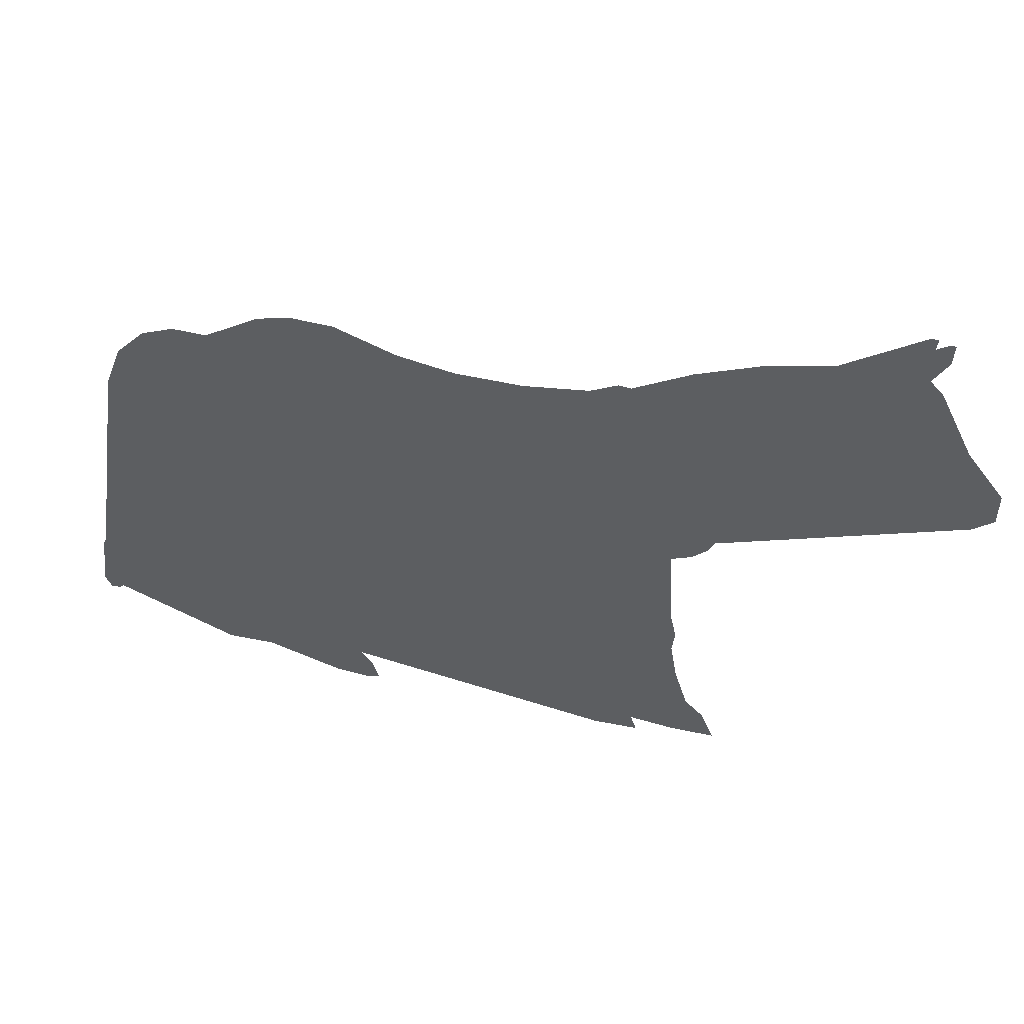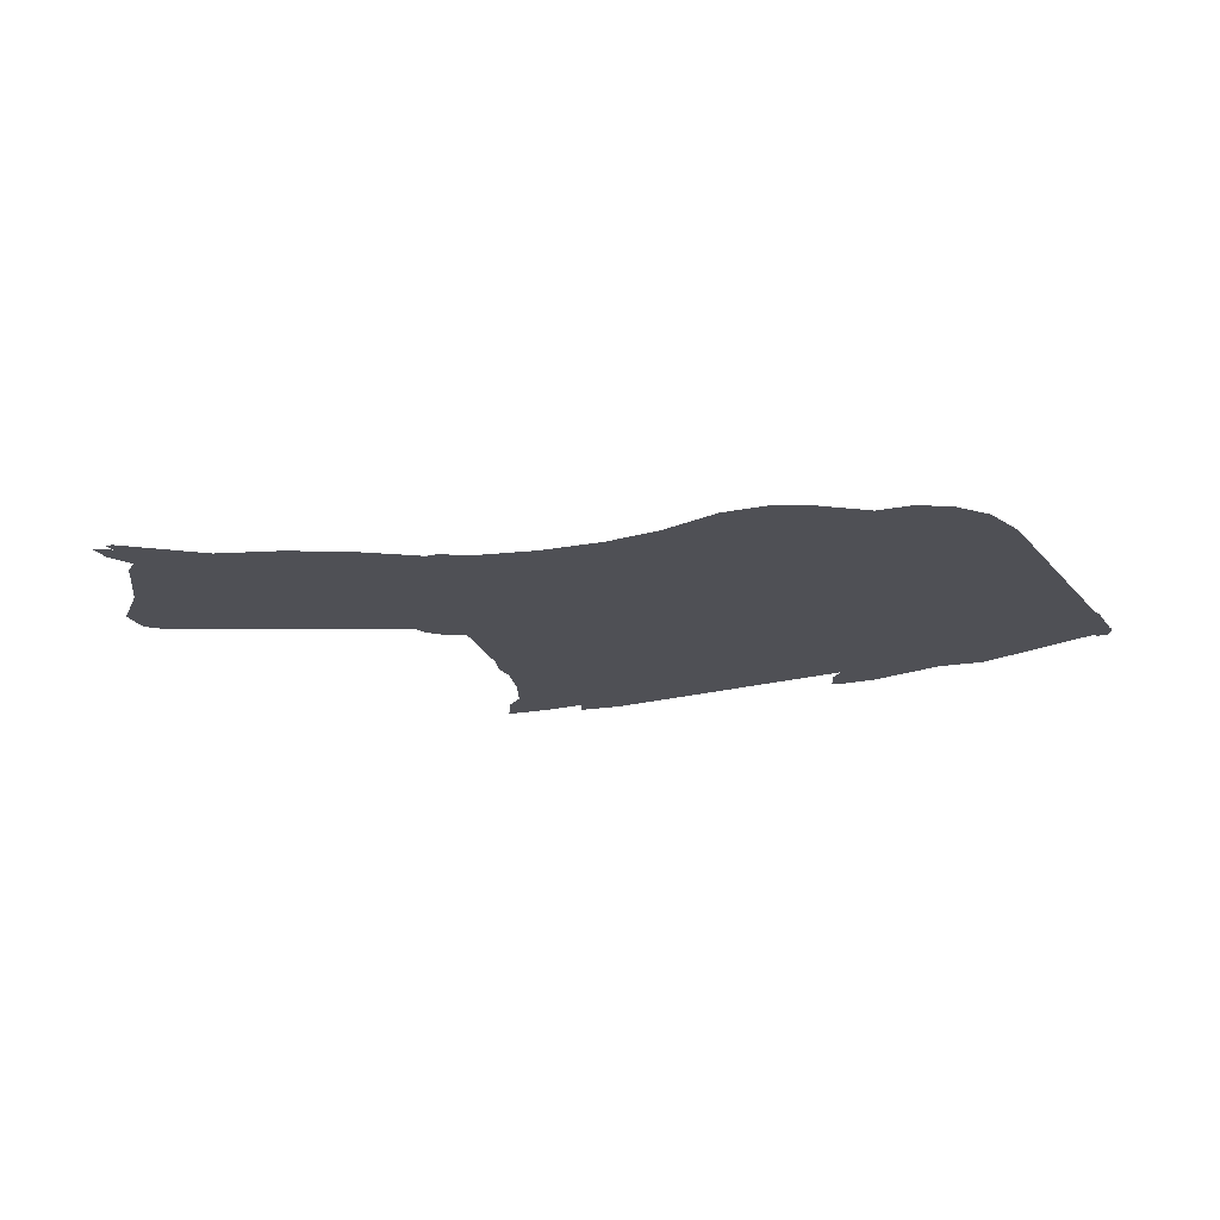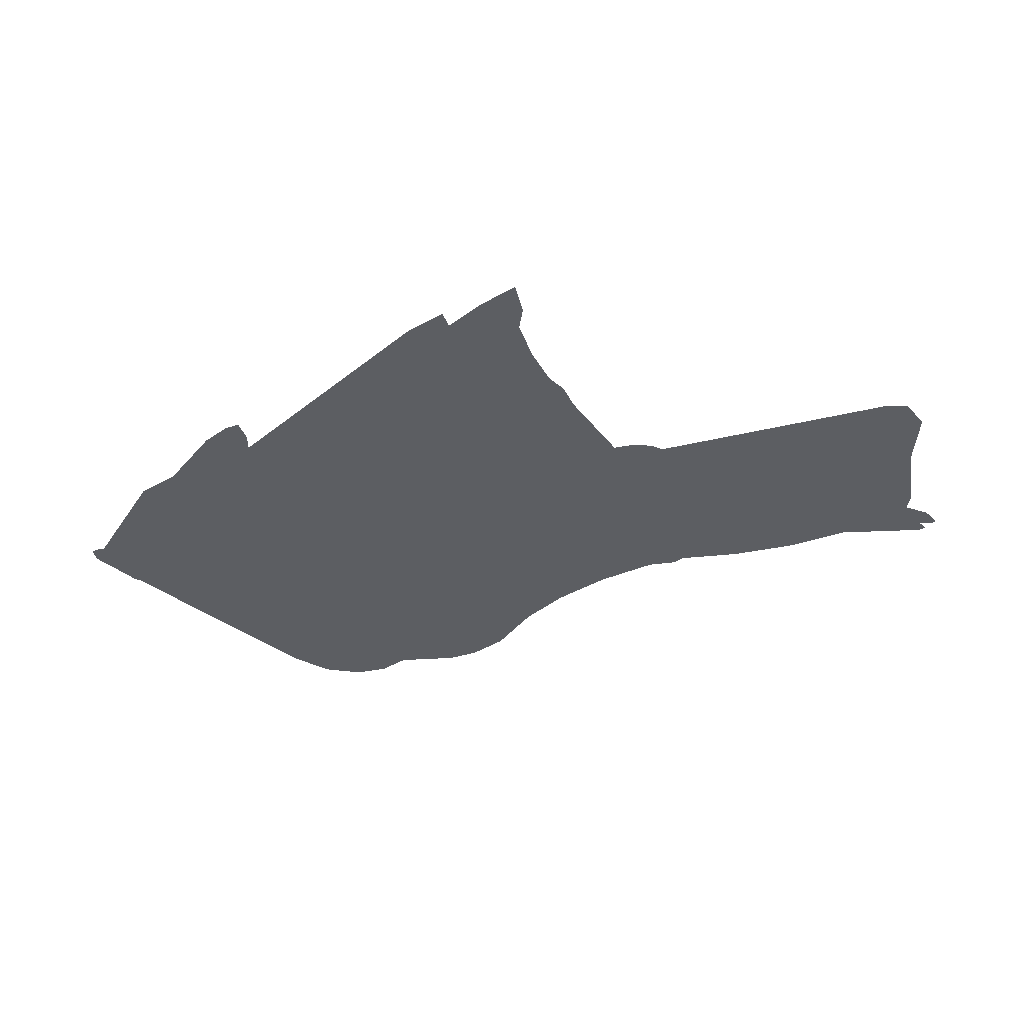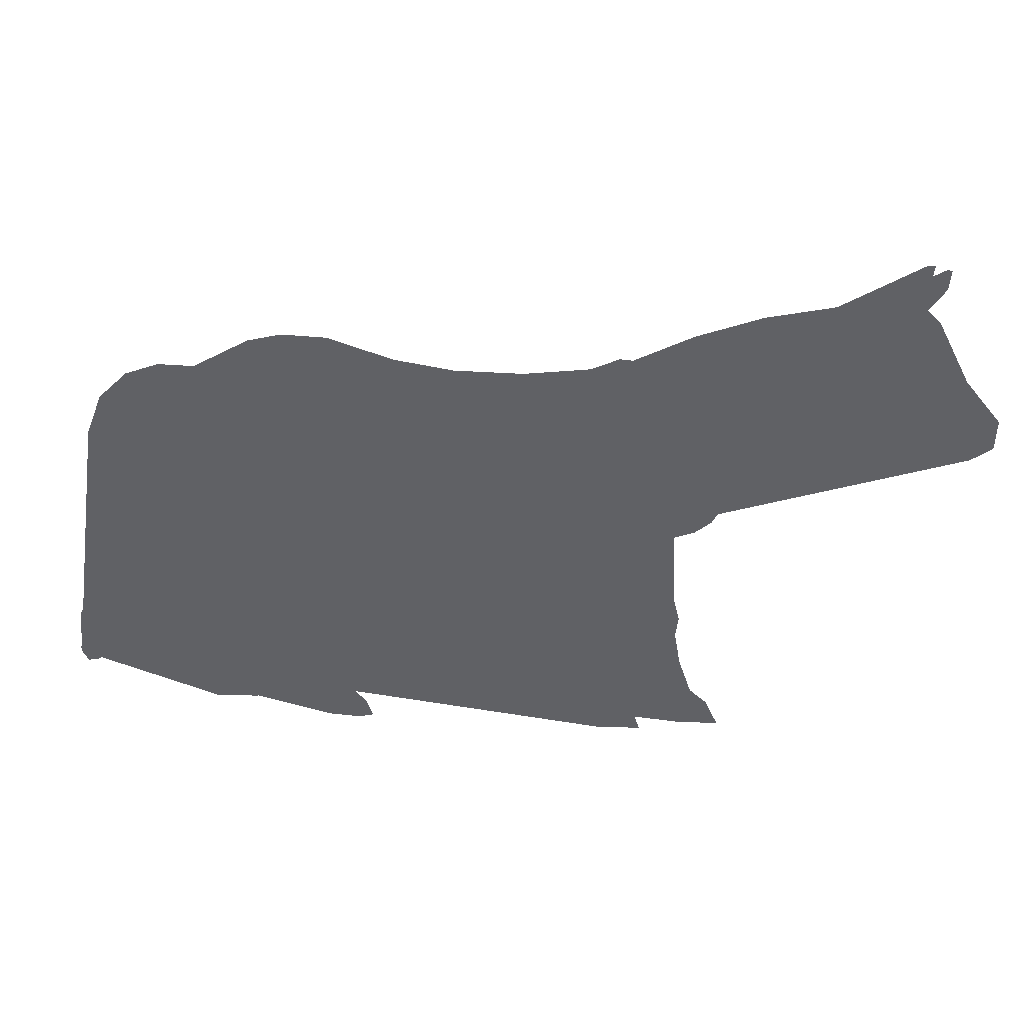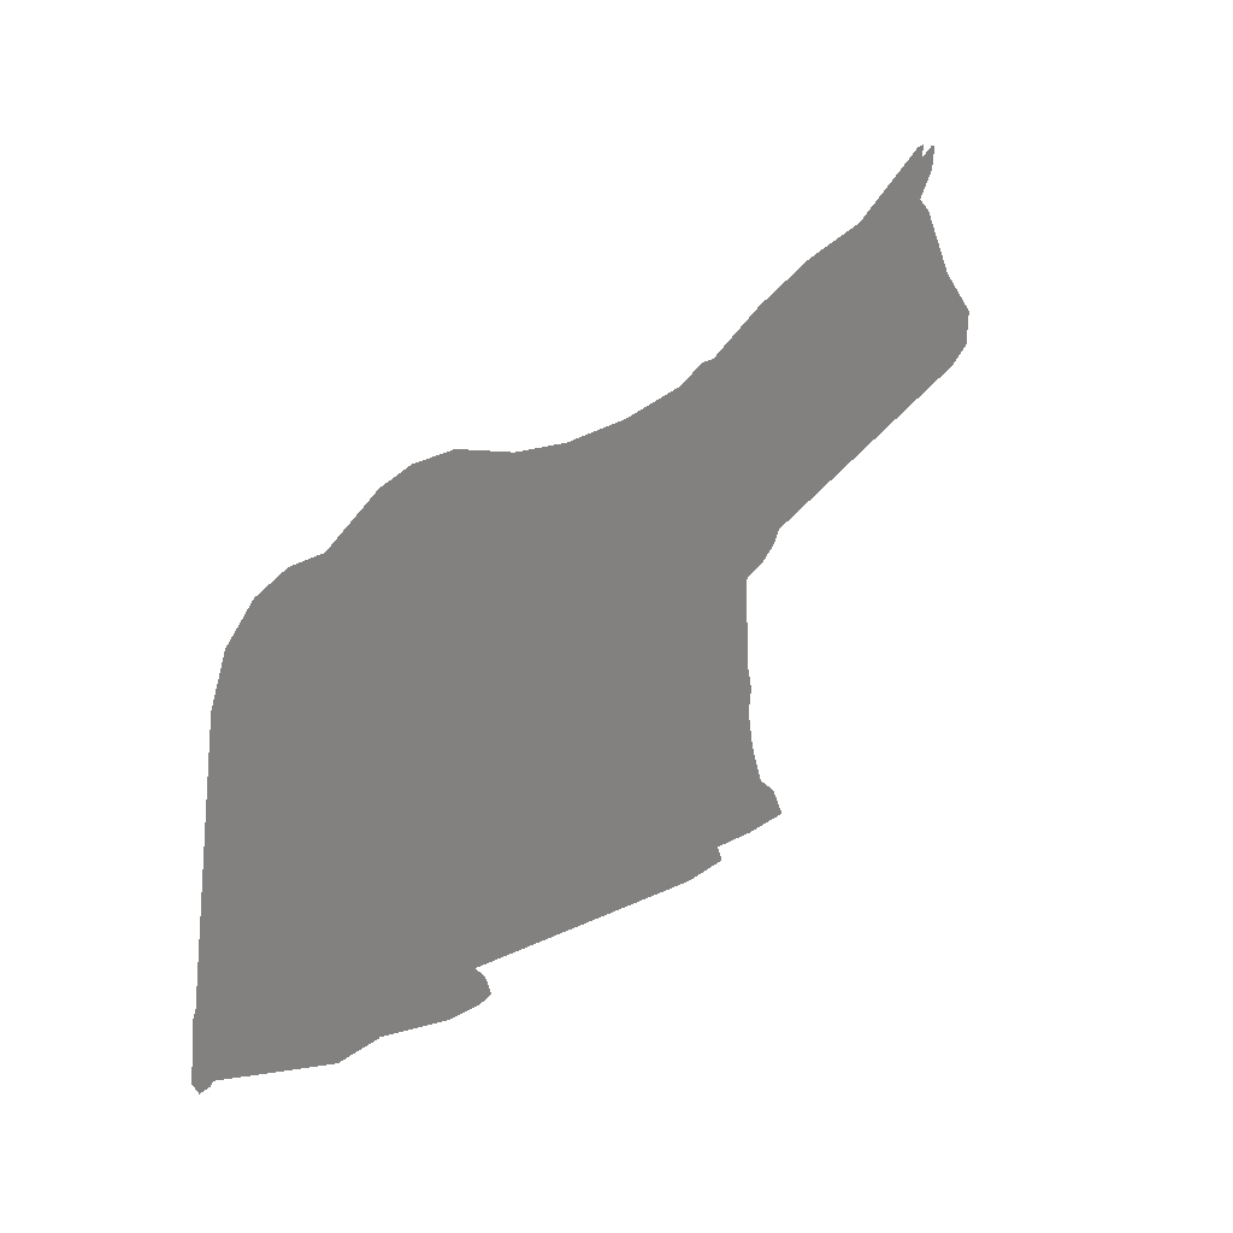
<metadata>
{"format":"obj","ext":"obj","renderer":"f3d","projection":"perspective","resolution":1024,"background":"white","views":[{"elev":47.2,"azim":13.4,"up":"+Y"},{"elev":-19.4,"azim":-161.4,"up":"+Z"},{"elev":-37.6,"azim":36.0,"up":"+Z"},{"elev":42.3,"azim":2.7,"up":"+Y"},{"elev":29.2,"azim":-45.8,"up":"+Y"}]}
</metadata>
<code>
v -11.79 -5.605 0
v -11.45 -5.495 0
v -11.63 -5.945 0
v -11.38 -5.925 0
v -10.96 -5.505 0
v -10.9 -5.885 0
v -10.78 -5.885 0
v -10.09 -4.965 0
v -9.515 -3.815 0
v -9.155 -2.655 0
v -8.935 -1.335 0
v -8.905 2.485 0
v -8.725 3.175 0
v -8.365 3.655 0
v -8.475 3.185 0
v -8.395 2.335 0
v -7.905 1.315 0
v -7.445 0.685 0
v -7.345 0.245 0
v -7.585 -0.545 0
v -8.075 -1.205 0
v -8.675 -1.655 0
v -8.795 -1.935 0
v -8.525 -4.015 0
v -8.565 -5.715 0
v -8.255 -6.275 0
v -8.205 -7.175 0
v -7.075 -7.165 0
v -7.175 -6.755 0
v -7.695 -5.835 0
v -7.755 -3.085 0
v -7.405 -2.445 0
v -6.055 -1.455 0
v -5.985 -1.975 0
v -6.295 -3.295 0
v -5.625 -6.455 0
v -5.285 -6.885 0
v -5.275 -7.365 0
v -5.105 -7.785 0
v -4.255 -7.865 0
v -3.895 -7.765 0
v -4.065 -7.215 0
v -4.745 -6.295 0
v -5.135 -3.385 0
v -5.005 -2.715 0
v -3.645 0.105 0
v -2.655 -0.295 0
v -1.485 -0.565 0
v 1.745 -0.715 0
v 1.875 -0.885 0
v 2.145 -2.635 0
v 2.115 -4.695 0
v 1.865 -6.605 0
v 2.155 -7.005 0
v 2.155 -7.475 0
v 2.375 -7.955 0
v 3.515 -7.935 0
v 3.325 -7.355 0
v 2.765 -6.695 0
v 2.745 -5.355 0
v 2.885 -4.515 0
v 3.085 -4.085 0
v 3.055 -3.275 0
v 3.235 -2.745 0
v 3.405 -3.795 0
v 3.645 -4.325 0
v 3.905 -6.385 0
v 4.325 -6.815 0
v 4.315 -7.145 0
v 4.505 -7.625 0
v 5.645 -7.635 0
v 5.295 -6.805 0
v 4.835 -6.335 0
v 4.495 -5.235 0
v 4.325 -4.215 0
v 4.395 -3.625 0
v 4.245 -2.945 0
v 4.125 -0.685 0
v 4.635 -0.485 0
v 5.045 -0.125 0
v 5.325 0.485 0
v 5.365 1.275 0
v 6.505 2.325 0
v 7.755 3.795 0
v 8.285 3.285 0
v 9.135 3.175 0
v 10.21 2.675 0
v 10.35 2.215 0
v 10.65 2.095 0
v 11.22 2.225 0
v 11.73 2.615 0
v 11.74 3.455 0
v 10.81 4.655 0
v 9.955 6.395 0
v 9.625 6.745 0
v 9.995 7.345 0
v 10.04 7.885 0
v 9.905 7.895 0
v 9.585 7.495 0
v 9.635 8.005 0
v 9.445 7.995 0
v 8.565 6.995 0
v 5.875 6.395 0
v 4.295 5.785 0
v 2.865 5.015 0
v 2.545 5.045 0
v 1.865 4.715 0
v 0.245 4.515 0
v -1.425 4.555 0
v -2.875 4.835 0
v -4.415 5.435 0
v -5.525 5.495 0
v -6.345 5.285 0
v -7.715 4.455 0
v -8.585 4.485 0
v -9.405 4.165 0
v -10.13 3.405 0
v -10.56 2.265 0
v -11.01 -2.345 0
v -11.24 -3.375 0
v -11.62 -4.145 0
v -11.62 -4.265 0
v -11.48 -4.265 0
v -11.13 -3.925 0
v -11.79 -5.445 0
f 1 2 3 4 5 6 7 8 9 10 11 12 13 14 15 16 17 18 19 20 21 22 23 24 25 26 27 28 29 30 31 32 33 34 35 36 37 38 39 40 41 42 43 44 45 46 47 48 49 50 51 52 53 54 55 56 57 58 59 60 61 62 63 64 65 66 67 68 69 70 71 72 73 74 75 76 77 78 79 80 81 82 83 84 85 86 87 88 89 90 91 92 93 94 95 96 97 98 99 100 101 102 103 104 105 106 107 108 109 110 111 112 113 114 115 116 117 118 119 120 121 122 123 124 125

</code>
